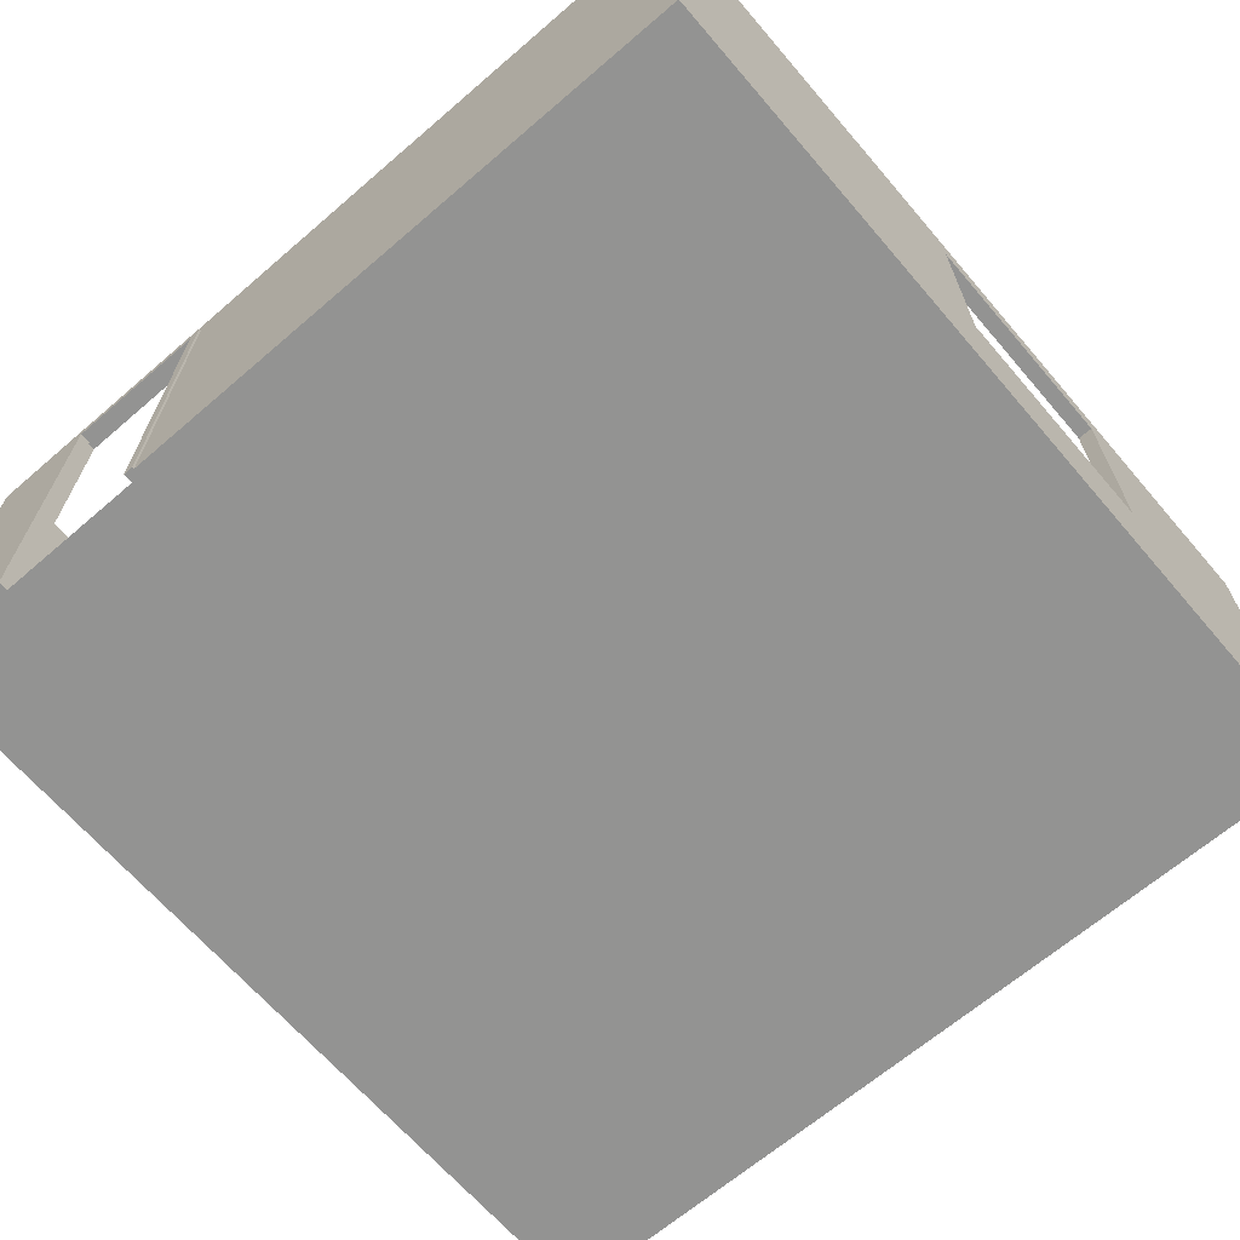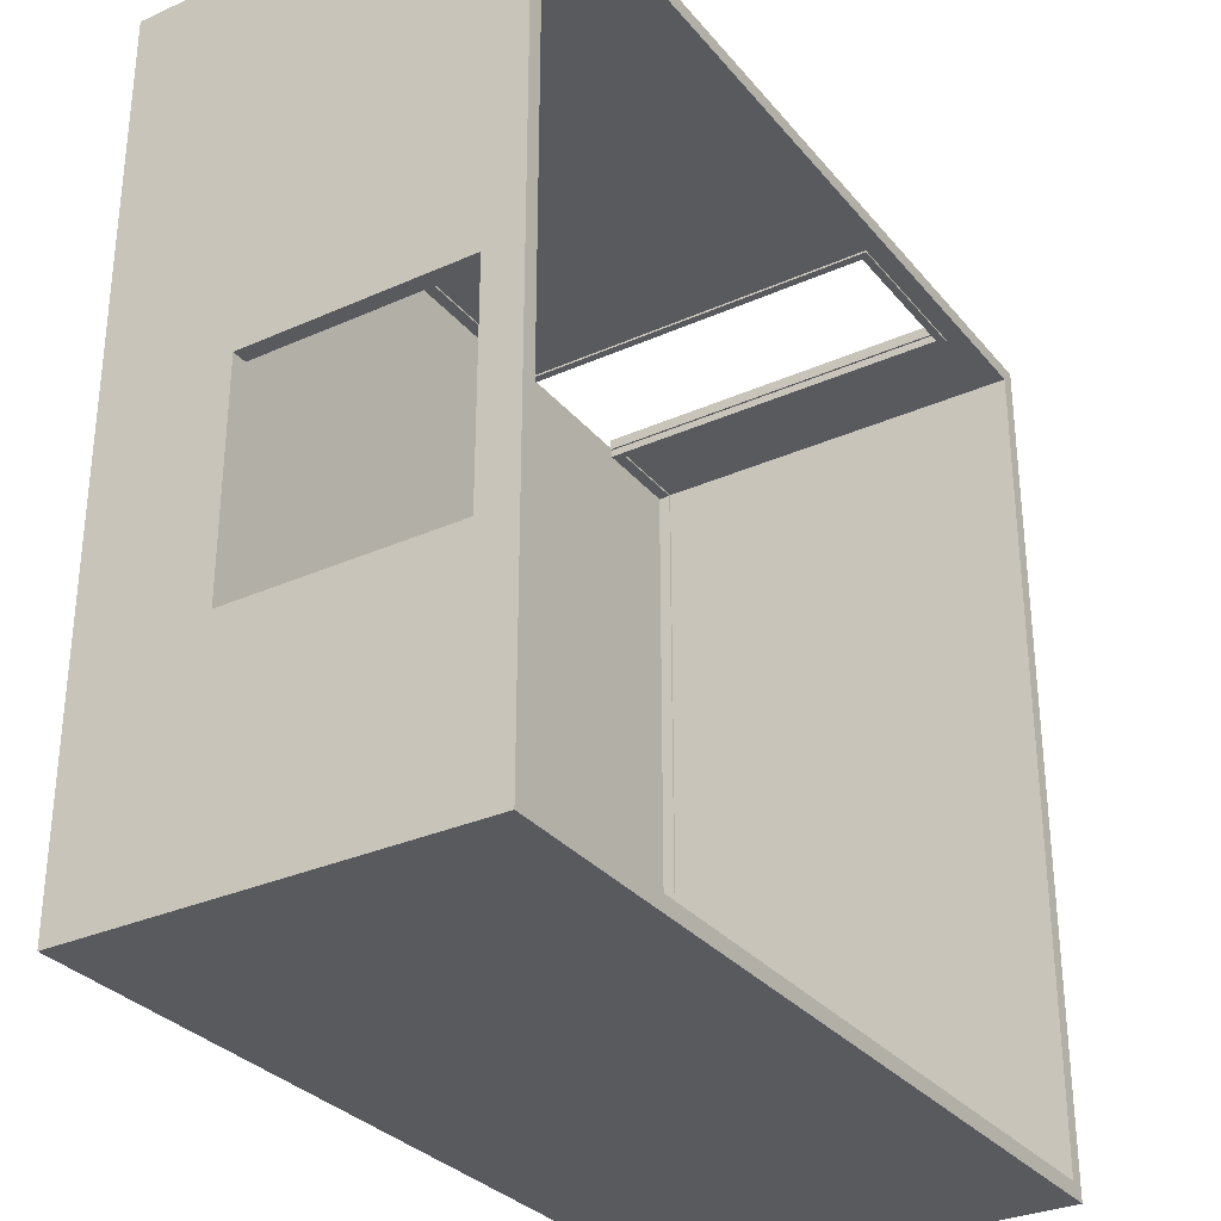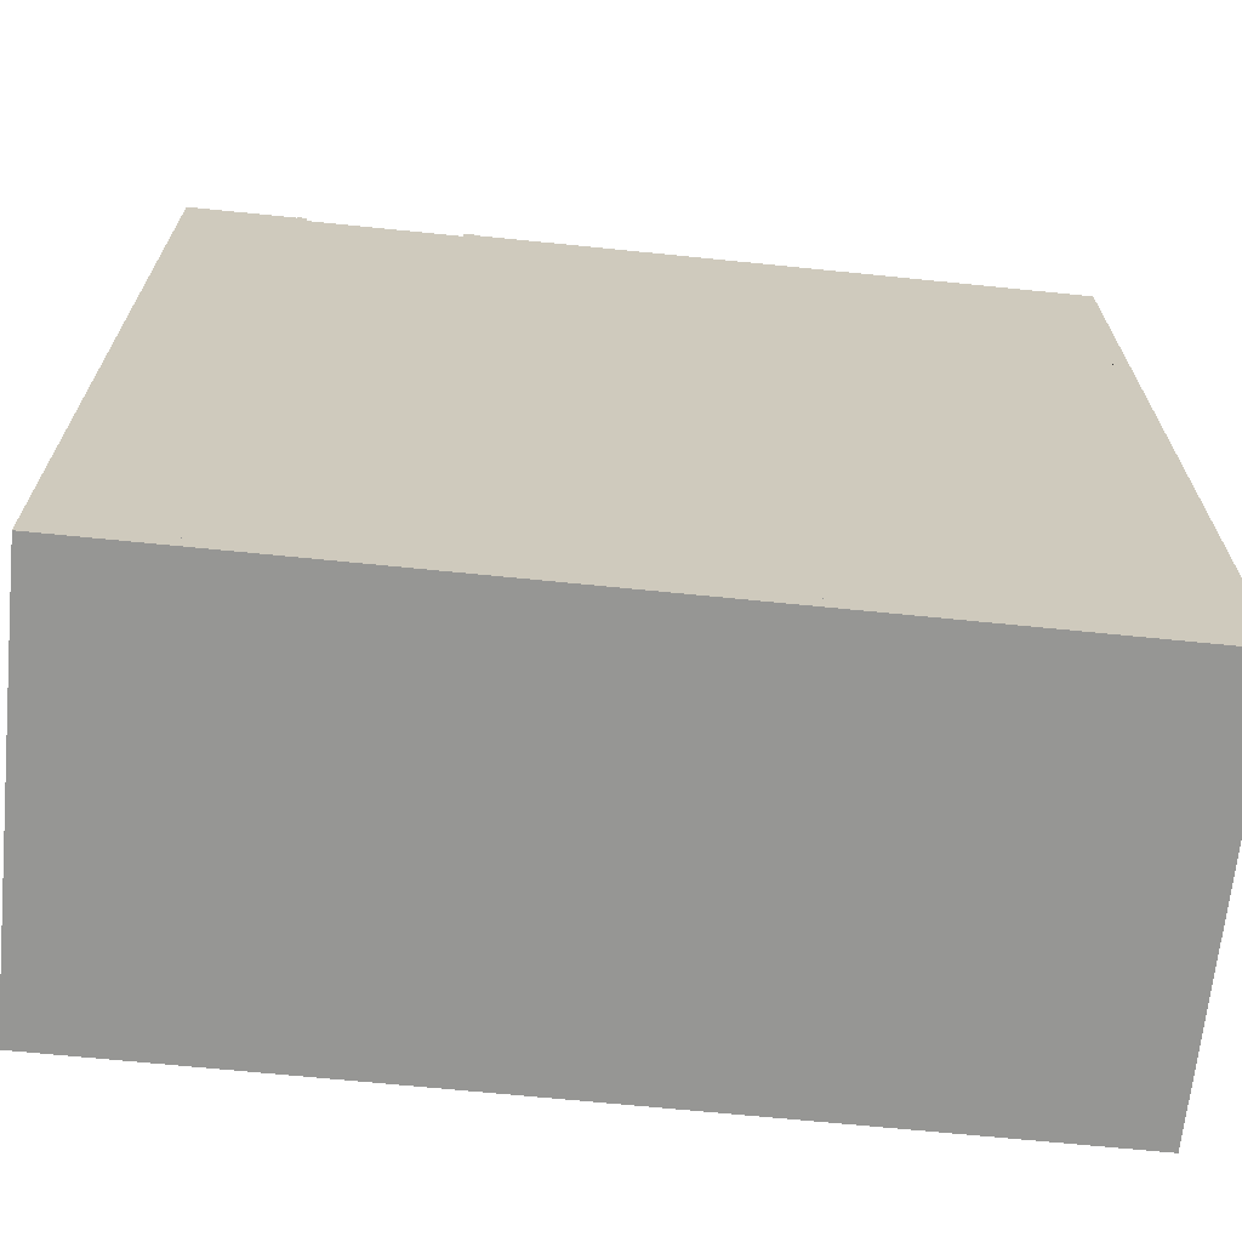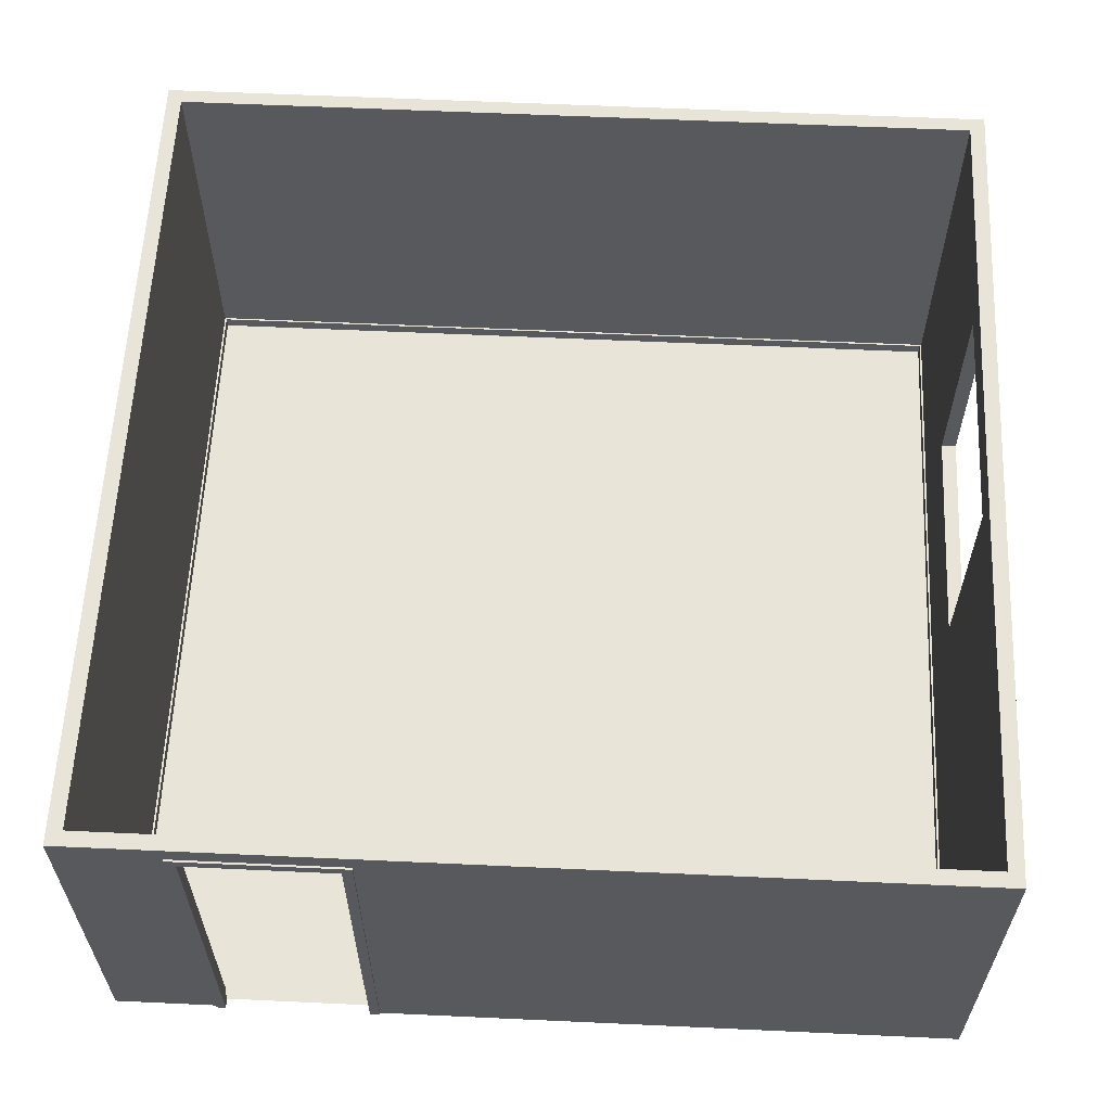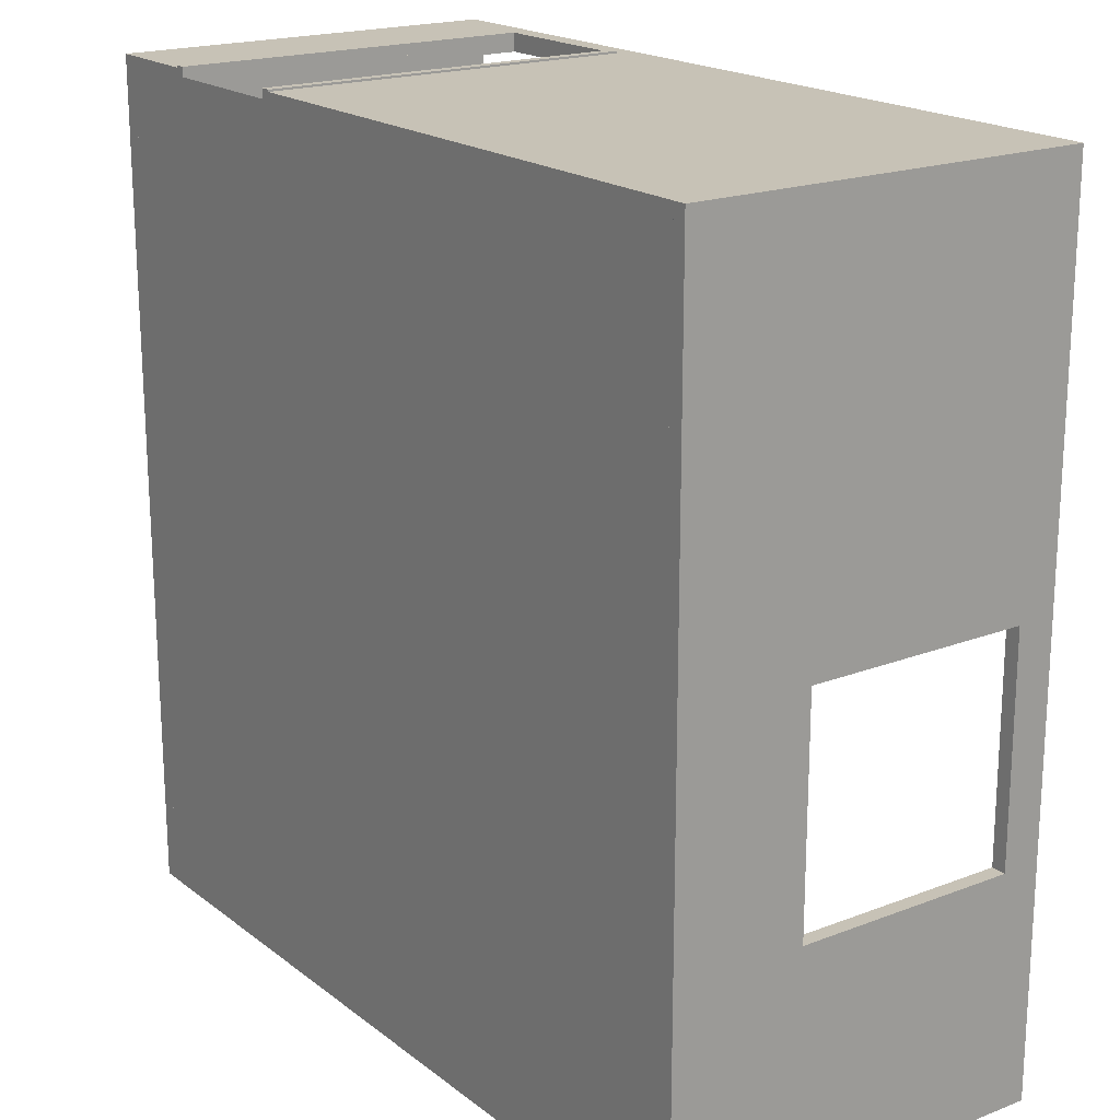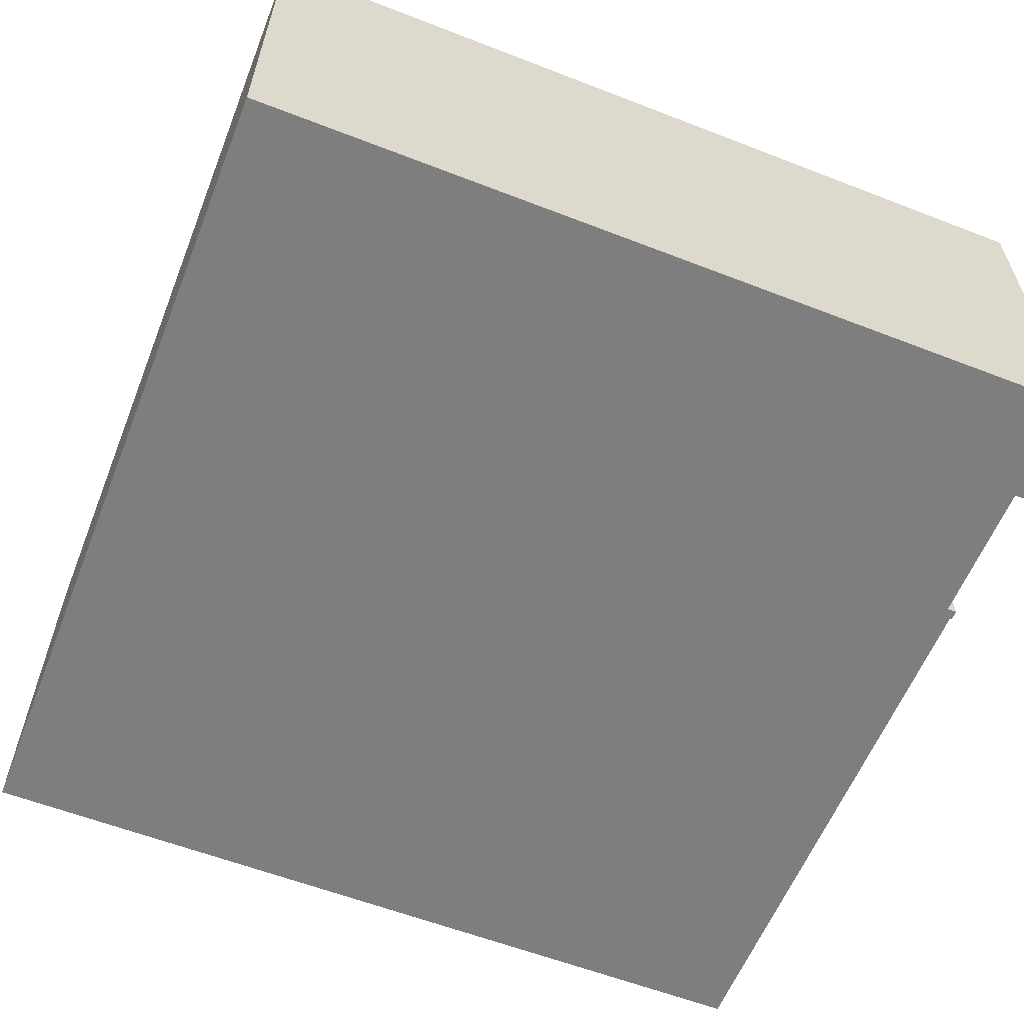
<metadata>
{"format":"obj","ext":"obj","renderer":"f3d","projection":"perspective","resolution":1024,"background":"white","views":[{"elev":-66.6,"azim":40.7,"up":"+Y"},{"elev":-31.2,"azim":122.4,"up":"+Z"},{"elev":-67.7,"azim":-5.8,"up":"+Z"},{"elev":60.0,"azim":2.7,"up":"+Y"},{"elev":19.3,"azim":54.2,"up":"+Z"},{"elev":-59.5,"azim":-111.7,"up":"+Y"}]}
</metadata>
<code>
o square_room
v -2.379 2.813 3.028
v -2.379 -0 3.028
v -2.379 -0 3.171
v -2.379 2.813 3.171
v -2.305 -0 3.171
v -2.305 -0 3.088
v -2.305 2.739 3.088
v -2.305 2.739 3.171
v -1.145 2.813 3.171
v -1.145 2.813 3.028
v -1.204 2.754 3.088
v -1.204 2.754 3.028
v -1.204 -0 3.028
v -1.204 -0 3.088
v -1.145 -0 3.171
v -1.145 -0 3.028
v -2.32 2.754 3.088
v -2.32 2.754 3.028
v -1.219 2.739 3.088
v -1.219 -0 3.088
v -1.219 -0 3.171
v -1.219 2.739 3.171
v -2.32 -0 3.028
v -2.32 -0 3.088
v 3.077 0.9846 0.2186
v 3.077 0.9846 -1.469
v 3.133 0.9846 -0.6253
v 3.189 0.9846 0.2186
v 3.189 0.9846 -1.469
v 3.133 1.829 0.2186
v 3.189 2.672 0.2186
v 3.077 2.672 0.2186
v 3.133 1.829 -1.469
v 3.077 2.672 -1.469
v 3.189 2.672 -1.469
v 3.133 2.672 -0.6253
v 3.077 0.9888 0.07739
v 3.077 0.9888 -1.328
v 3.077 0.9888 0.2144
v 3.077 1.126 0.2144
v 3.077 2.668 -1.328
v 3.077 2.668 0.07739
v 3.077 0.9888 -1.465
v 3.077 1.126 -1.465
v 3.189 0.9888 0.2144
v 3.189 0.9888 0.07739
v 3.189 1.126 -1.465
v 3.189 2.668 0.2144
v 3.189 2.668 0.07739
v 3.189 1.126 0.2144
v 3.077 2.668 0.2144
v 3.077 2.531 0.2144
v 3.077 2.668 -1.465
v 3.077 2.531 -1.465
v 3.189 0.9888 -1.328
v 3.189 2.668 -1.465
v 3.189 2.531 -1.465
v 3.189 2.668 -1.328
v 3.189 2.531 0.2144
v 3.189 0.9888 -1.465
v 3.189 1.001 -1.465
v 3.077 2.668 0.2022
v 3.077 2.656 -1.465
v 3.189 2.668 -1.453
v 3.189 2.656 0.2144
v 3.133 0.9888 -0.6253
v 3.133 1.829 0.2144
v 3.133 1.829 -1.465
v 3.133 2.668 -0.6253
v 3.077 -0 3.043
v 3.077 -0 -3.087
v -3.028 -0 -3.087
v -1.136 -0 3.043
v -1.136 -0 3.1
v -2.439 -0 3.043
v -2.439 -0 3.1
v -3.028 -0 3.043
v -3.084 -0 3.1
v -3.084 -0 -3.143
v -3.14 -0 3.156
v -3.14 0 -3.199
v -3.028 0.08932 3.043
v -3.028 0.08932 -3.087
v -3.014 -0 3.029
v -3.014 0.08932 3.029
v -3.014 -0 -3.073
v -3.014 0.08932 -3.073
v -3.028 2.954 3.043
v -3.084 2.954 3.1
v -3.028 2.954 -3.087
v -3.084 2.954 -3.143
v -3.14 2.954 3.156
v -3.14 2.954 -3.199
v -2.379 -0 3.043
v -2.379 -0 3.1
v 3.133 -0 3.1
v -1.145 -0 3.1
v -1.145 -0 3.043
v -2.379 -0 3.156
v 3.189 -0 3.156
v -1.145 -0 3.156
v -2.379 0.08932 3.043
v -2.379 -0 3.029
v -2.379 0.08932 3.029
v -1.145 -0 3.029
v -1.145 0.08932 3.043
v -1.145 0.08932 3.029
v 3.077 0.08932 3.043
v 3.063 -0 3.029
v 3.063 0.08932 3.029
v -2.379 2.954 3.043
v -2.379 2.954 3.1
v -1.145 2.954 3.1
v -1.145 2.954 3.043
v 3.077 2.954 3.043
v 3.133 2.954 3.1
v -2.379 2.813 3.043
v -2.379 2.813 3.1
v -1.145 2.813 3.1
v -1.145 2.813 3.043
v -2.379 2.954 3.156
v -1.145 2.954 3.156
v 3.189 2.954 3.156
v -2.379 2.813 3.156
v -1.145 2.813 3.156
v 3.133 -0 -1.469
v 3.077 -0 -1.469
v 3.133 -0 -3.143
v 3.133 -0 0.2186
v 3.077 -0 0.2186
v 3.189 -0 -1.469
v 3.189 0 -3.199
v 3.189 -0 0.2186
v 3.063 -0 -3.073
v 3.063 0.08932 -3.073
v 3.077 0.08932 -3.087
v 3.077 2.954 -3.087
v 3.133 2.954 -3.143
v 3.077 2.954 -1.469
v 3.133 2.954 -1.469
v 3.077 2.954 0.2186
v 3.133 2.954 0.2186
v 3.077 0.9846 0.2186
v 3.077 0.9846 -1.469
v 3.133 0.9846 0.2186
v 3.133 0.9846 -1.469
v 3.077 2.672 -1.469
v 3.077 2.672 0.2186
v 3.133 2.672 0.2186
v 3.133 2.672 -1.469
v 3.189 2.954 -3.199
v 3.189 2.954 -1.469
v 3.189 2.954 0.2186
v 3.189 0.9846 0.2186
v 3.189 0.9846 -1.469
v 3.189 2.672 0.2186
v 3.189 2.672 -1.469
f 1 2 3
f 1 3 4
f 5 6 7
f 5 7 8
f 9 10 1
f 9 1 4
f 11 12 13
f 11 13 14
f 10 9 15
f 10 15 16
f 12 11 17
f 12 17 18
f 19 20 21
f 19 21 22
f 23 2 1
f 18 23 1
f 18 1 10
f 12 18 10
f 12 10 16
f 12 16 13
f 23 18 17
f 23 17 24
f 22 21 15
f 22 15 9
f 22 9 4
f 8 22 4
f 8 4 3
f 8 3 5
f 22 8 7
f 22 7 19
f 14 13 16
f 14 16 15
f 3 2 23
f 3 23 24
f 15 21 20
f 15 20 14
f 5 3 24
f 5 24 6
f 11 19 7
f 11 7 17
f 6 24 17
f 6 17 7
f 11 14 20
f 11 20 19
f 25 26 27
f 28 25 27
f 29 28 27
f 26 29 27
f 25 28 30
f 28 31 30
f 31 32 30
f 32 25 30
f 29 26 33
f 26 34 33
f 34 35 33
f 35 29 33
f 34 32 36
f 32 31 36
f 31 35 36
f 35 34 36
f 25 37 38
f 25 38 26
f 39 25 40
f 25 32 40
f 34 41 42
f 34 42 32
f 26 43 44
f 34 26 44
f 45 28 46
f 28 29 46
f 29 35 47
f 31 48 49
f 35 31 49
f 28 45 50
f 31 28 50
f 25 39 37
f 43 26 38
f 32 51 52
f 40 32 52
f 34 53 41
f 34 44 54
f 46 29 55
f 35 56 57
f 47 35 57
f 35 49 58
f 31 50 59
f 29 60 55
f 47 61 29
f 61 60 29
f 42 62 32
f 62 51 32
f 54 63 34
f 63 53 34
f 58 64 35
f 64 56 35
f 59 65 31
f 65 48 31
f 66 38 37
f 46 66 45
f 66 46 55
f 38 66 43
f 40 67 39
f 67 59 50
f 67 40 52
f 68 54 44
f 68 47 57
f 69 42 41
f 69 58 49
f 39 45 37
f 37 45 66
f 60 43 55
f 55 43 66
f 45 39 50
f 50 39 67
f 65 52 48
f 48 52 51
f 59 67 65
f 65 67 52
f 61 44 60
f 60 44 43
f 47 68 61
f 61 68 44
f 63 57 53
f 53 57 56
f 54 68 63
f 63 68 57
f 62 49 51
f 51 49 48
f 42 69 62
f 62 69 49
f 64 41 56
f 56 41 53
f 58 69 64
f 64 69 41
f 70 71 72
f 73 70 72
f 74 73 72
f 75 76 74
f 75 74 72
f 75 72 77
f 72 77 82 83
f 77 84 85 82
f 84 86 87 85
f 86 72 83 87
f 86 84 77
f 86 77 72
f 83 82 85
f 83 85 87
f 77 94 102 82
f 94 103 104 102
f 103 84 85 104
f 103 94 77
f 103 77 84
f 85 82 102
f 85 102 104
f 105 98 106 107
f 98 70 108 106
f 70 109 110 108
f 109 105 107 110
f 109 70 98
f 109 98 105
f 107 106 108
f 107 108 110
f 71 134 135 136
f 134 109 110 135
f 70 71 136 108
f 70 109 134
f 70 134 71
f 136 135 110
f 136 110 108
f 86 134 135 87
f 71 72 83 136
f 71 134 86
f 71 86 72
f 83 87 135
f 83 135 136
f 72 77 78
f 72 78 79
f 78 77 88 89
f 77 72 90 88
f 72 79 91 90
f 91 89 88
f 91 88 90
f 94 95 78
f 94 78 77
f 70 96 97
f 70 97 98
f 95 94 111 112
f 94 77 88 111
f 98 97 113 114
f 96 70 115 116
f 70 98 114 115
f 117 118 112 111
f 119 120 114 113
f 120 117 111 114
f 120 119 118
f 120 118 117
f 88 89 112
f 88 112 111
f 114 113 116
f 114 116 115
f 111 112 113
f 111 113 114
f 126 127 71
f 126 71 128
f 129 96 70
f 129 70 130
f 126 129 130
f 126 130 127
f 128 71 137 138
f 71 127 139 137
f 127 126 140 139
f 130 70 115 141
f 129 130 141 142
f 127 130 143 144
f 130 129 145 143
f 126 127 144 146
f 144 143 145
f 144 145 146
f 147 148 141 139
f 148 149 142 141
f 150 147 139 140
f 150 149 148
f 150 148 147
f 138 137 139
f 138 139 140
f 141 115 116
f 141 116 142
f 139 141 142
f 139 142 140
f 128 71 72
f 128 72 79
f 72 71 137 90
f 91 90 137
f 91 137 138
f 79 78 80
f 79 80 81
f 81 80 92 93
f 80 78 89 92
f 79 81 93 91
f 93 92 89
f 93 89 91
f 95 99 80
f 95 80 78
f 96 100 101
f 96 101 97
f 80 99 121 92
f 99 95 112 121
f 97 101 122 113
f 101 100 123 122
f 100 96 116 123
f 118 124 121 112
f 124 125 122 121
f 125 119 113 122
f 119 125 124
f 119 124 118
f 89 92 121
f 89 121 112
f 113 122 123
f 113 123 116
f 112 121 122
f 112 122 113
f 131 126 128
f 131 128 132
f 133 100 96
f 133 96 129
f 131 133 129
f 131 129 126
f 132 128 138 151
f 126 131 152 140
f 131 132 151 152
f 100 133 153 123
f 133 129 142 153
f 129 133 154 145
f 133 131 155 154
f 131 126 146 155
f 146 145 154
f 146 154 155
f 149 156 153 142
f 156 157 152 153
f 157 150 140 152
f 157 156 149
f 157 149 150
f 151 138 140
f 151 140 152
f 142 116 123
f 142 123 153
f 140 142 153
f 140 153 152
f 132 128 79
f 132 79 81
f 132 81 93 151
f 93 91 138
f 93 138 151

</code>
